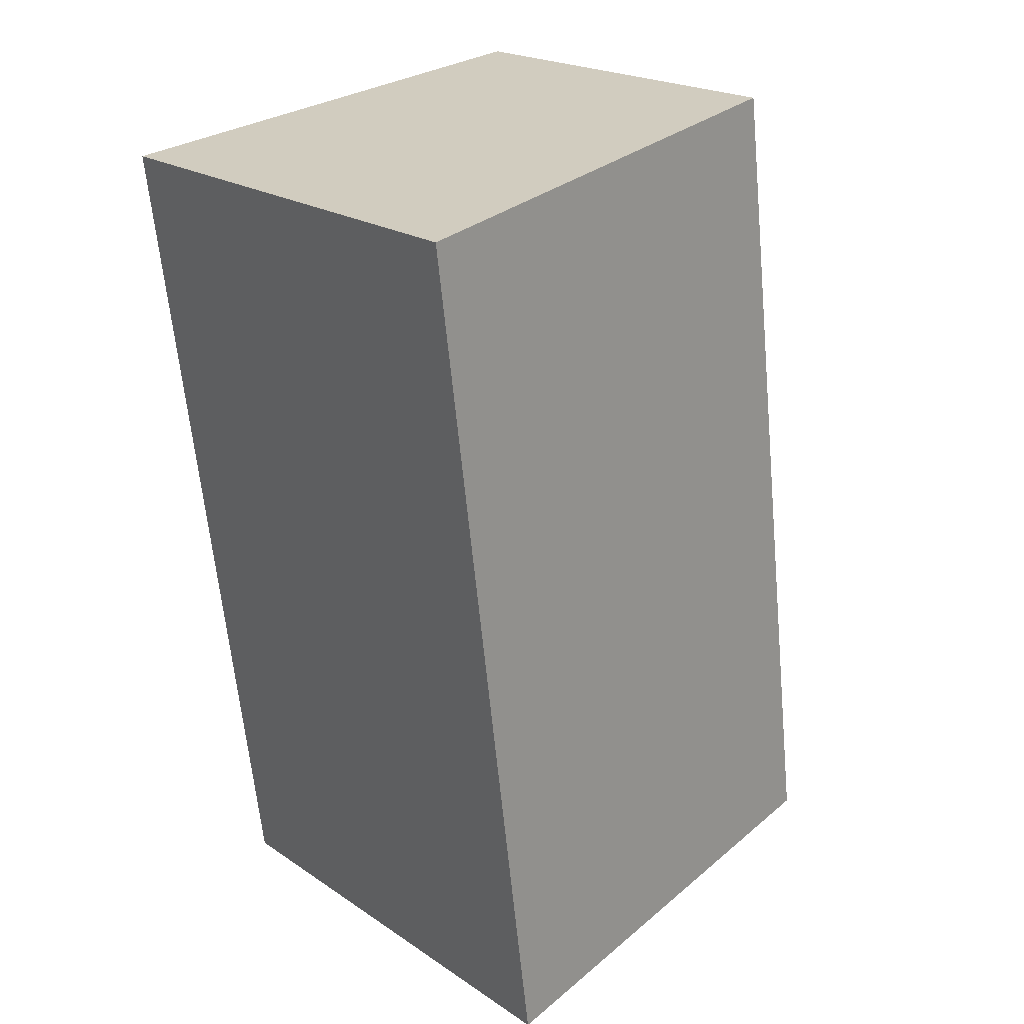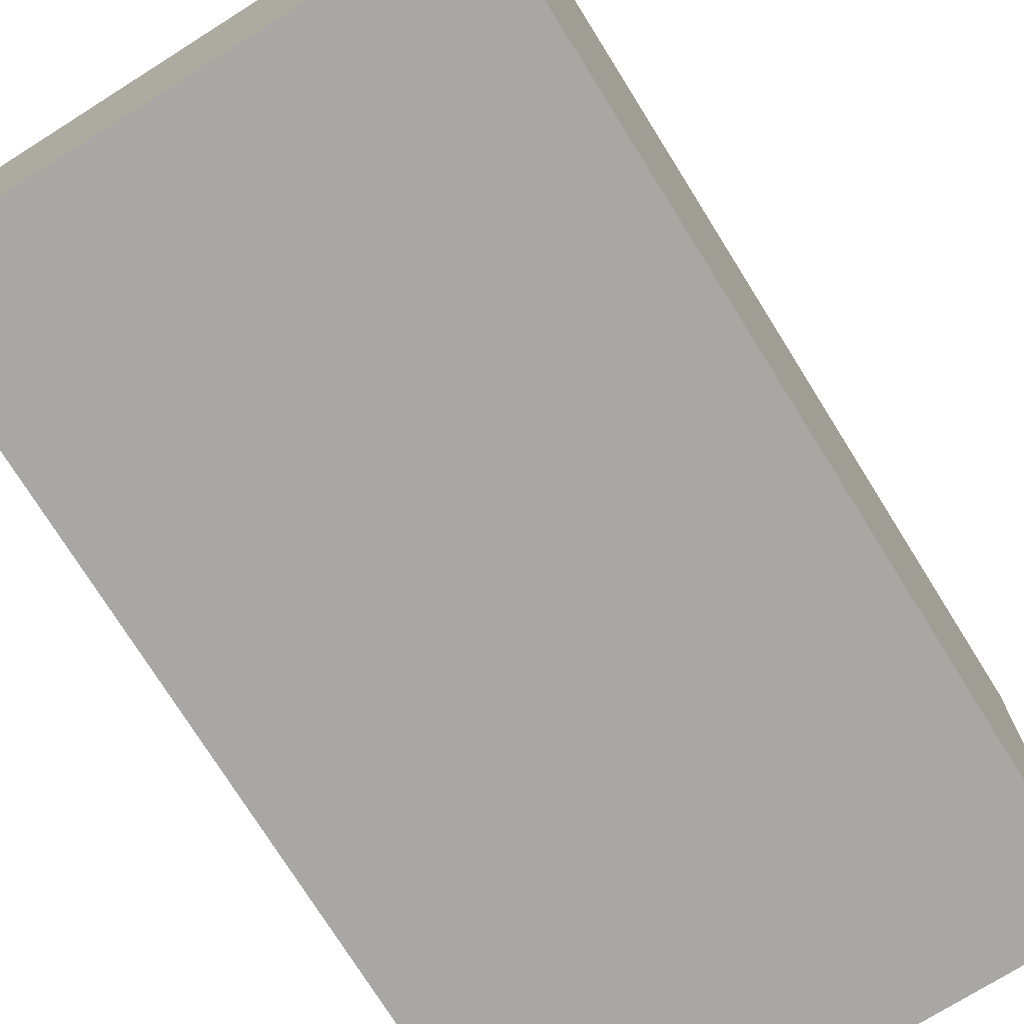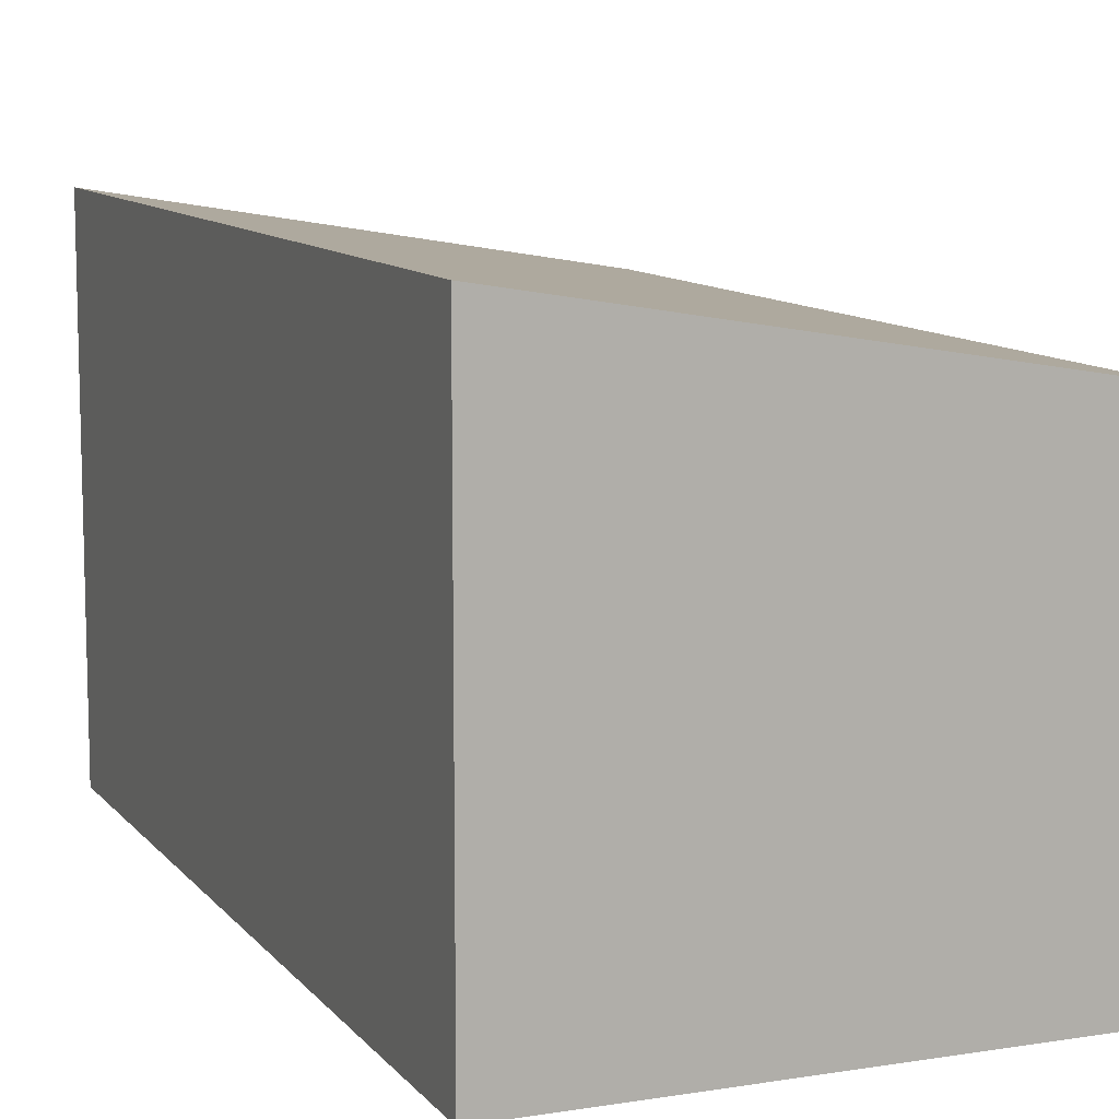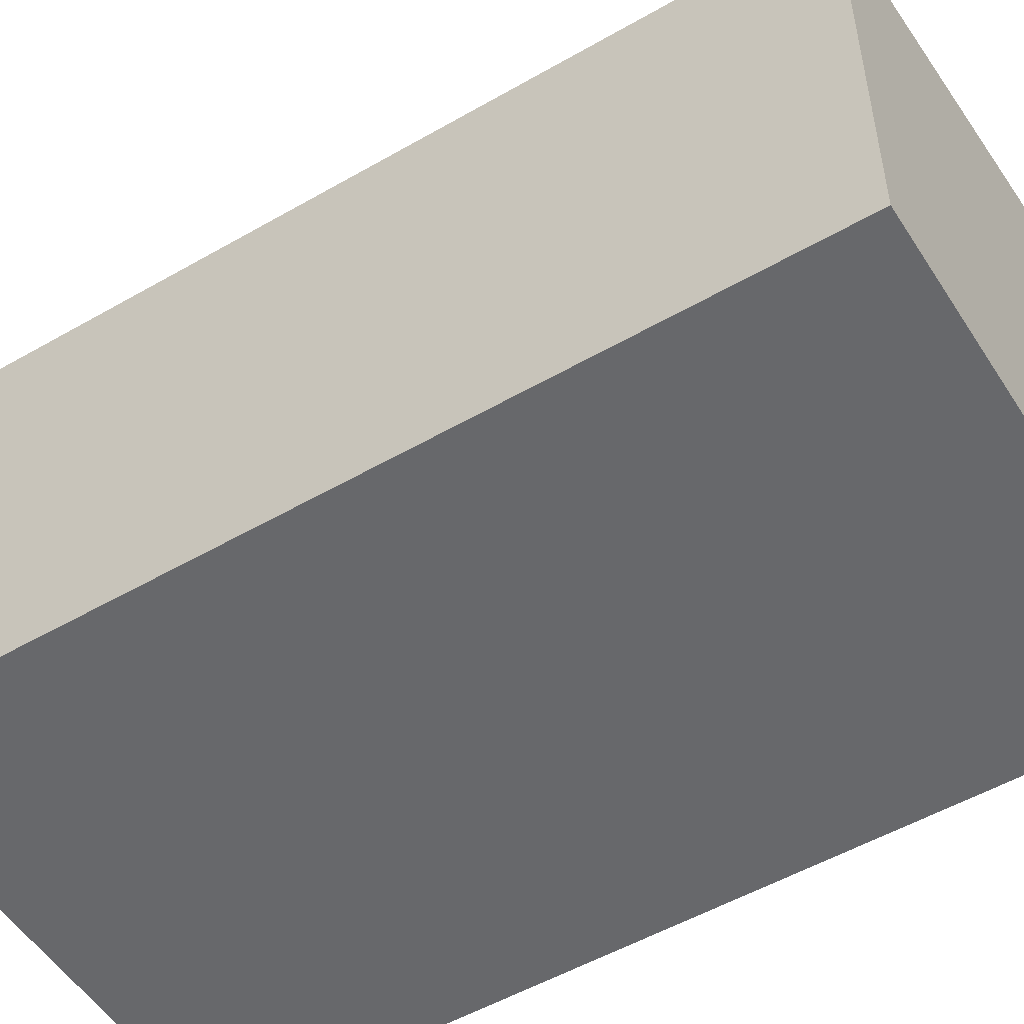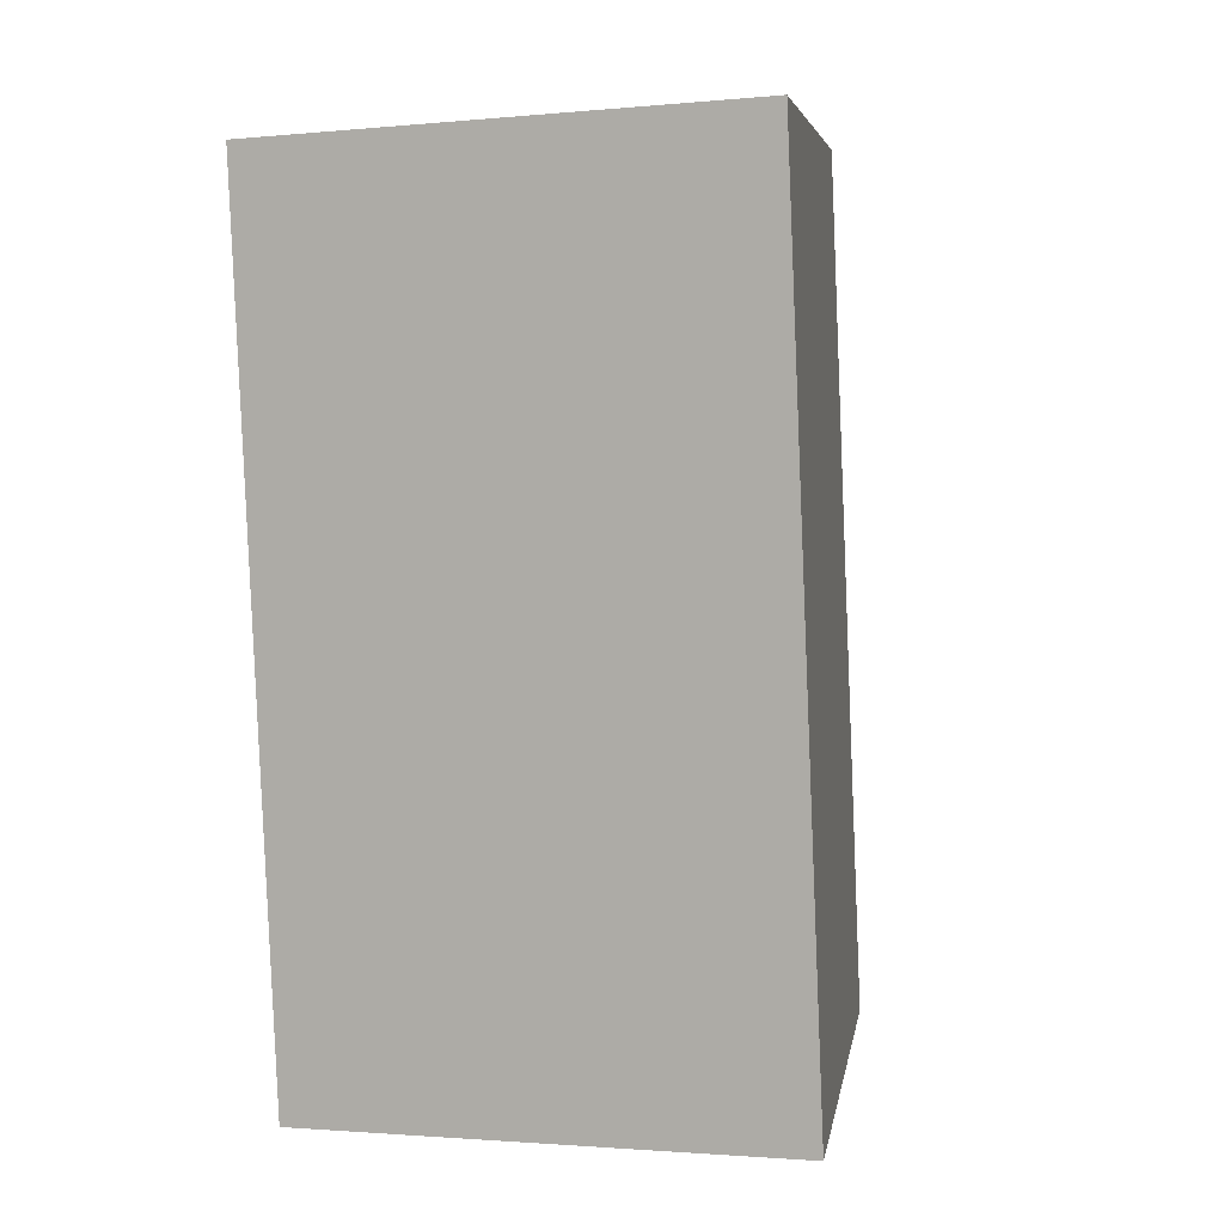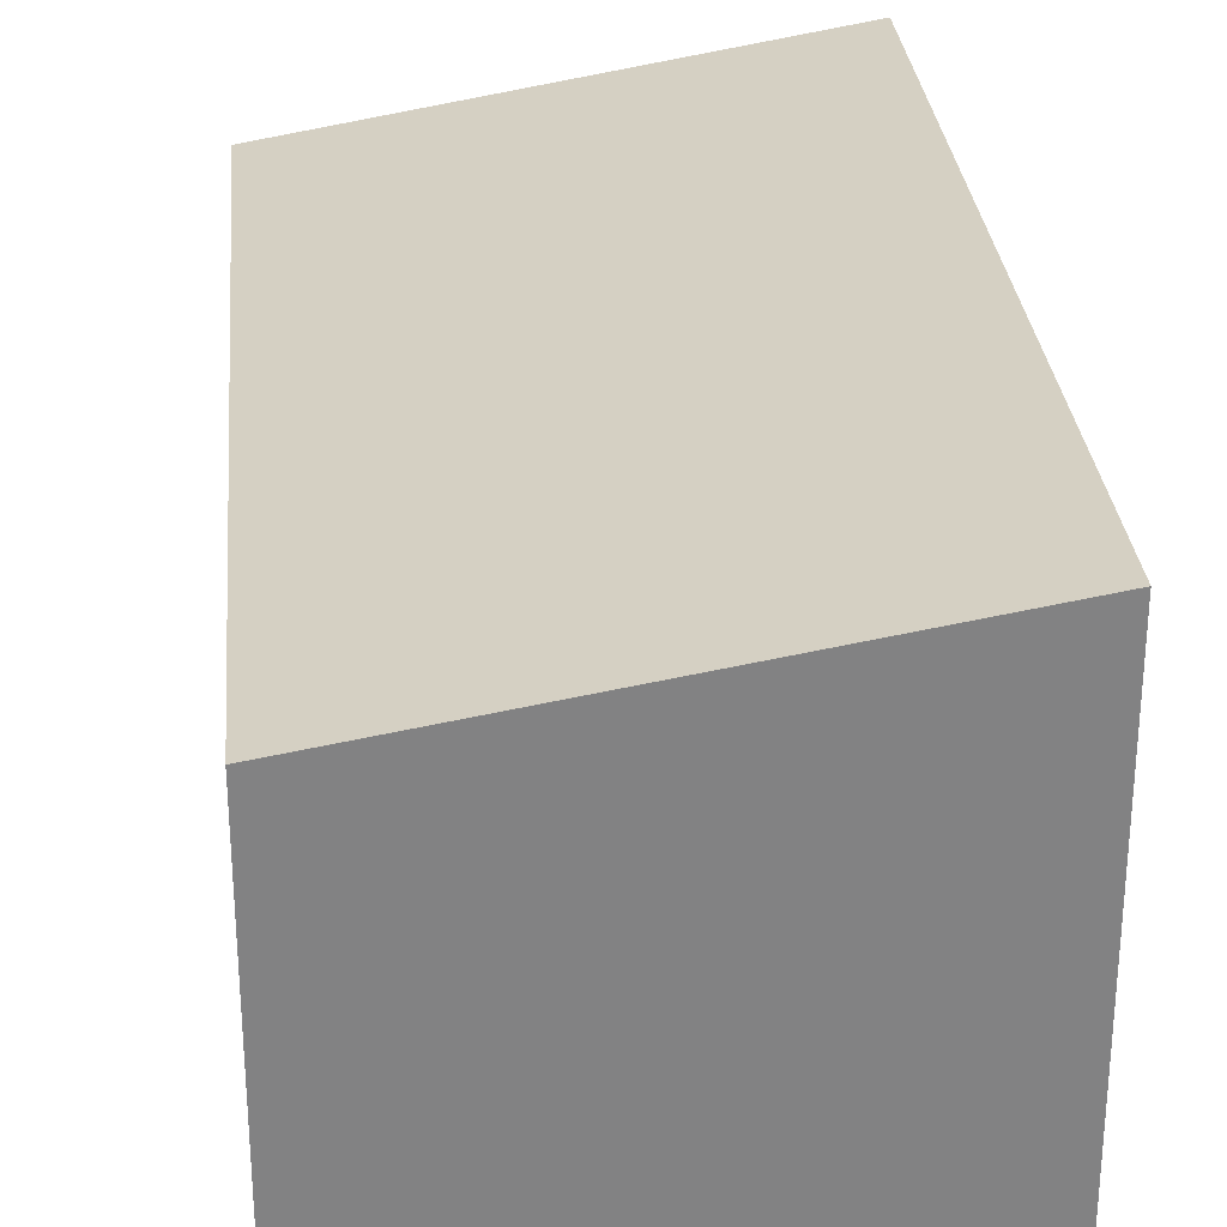
<metadata>
{"format":"obj","ext":"obj","renderer":"f3d","projection":"perspective","resolution":1024,"background":"white","views":[{"elev":21.0,"azim":139.9,"up":"+Z"},{"elev":-74.5,"azim":39.2,"up":"+Y"},{"elev":10.3,"azim":164.9,"up":"+Y"},{"elev":-52.5,"azim":-50.9,"up":"+Y"},{"elev":-1.8,"azim":108.9,"up":"+Z"},{"elev":29.5,"azim":2.1,"up":"+Y"}]}
</metadata>
<code>
v  0 2.749 1.683e-16
v  3.939 3.299 5.303
v  3.212 3.299 -0.41
v  0.729 2.749 5.713
v  3.939 -3.247e-16 5.303
v  3.212 2.511e-17 -0.41
v  0 0 0
v  0.729 -3.498e-16 5.713
g defaultobject
f 1 2 3
f 2 1 4
f 5 3 2
f 3 5 6
f 6 1 3
f 1 6 7
f 7 4 1
f 4 7 8
f 4 5 2
f 5 4 8
f 5 7 6
f 7 5 8

</code>
